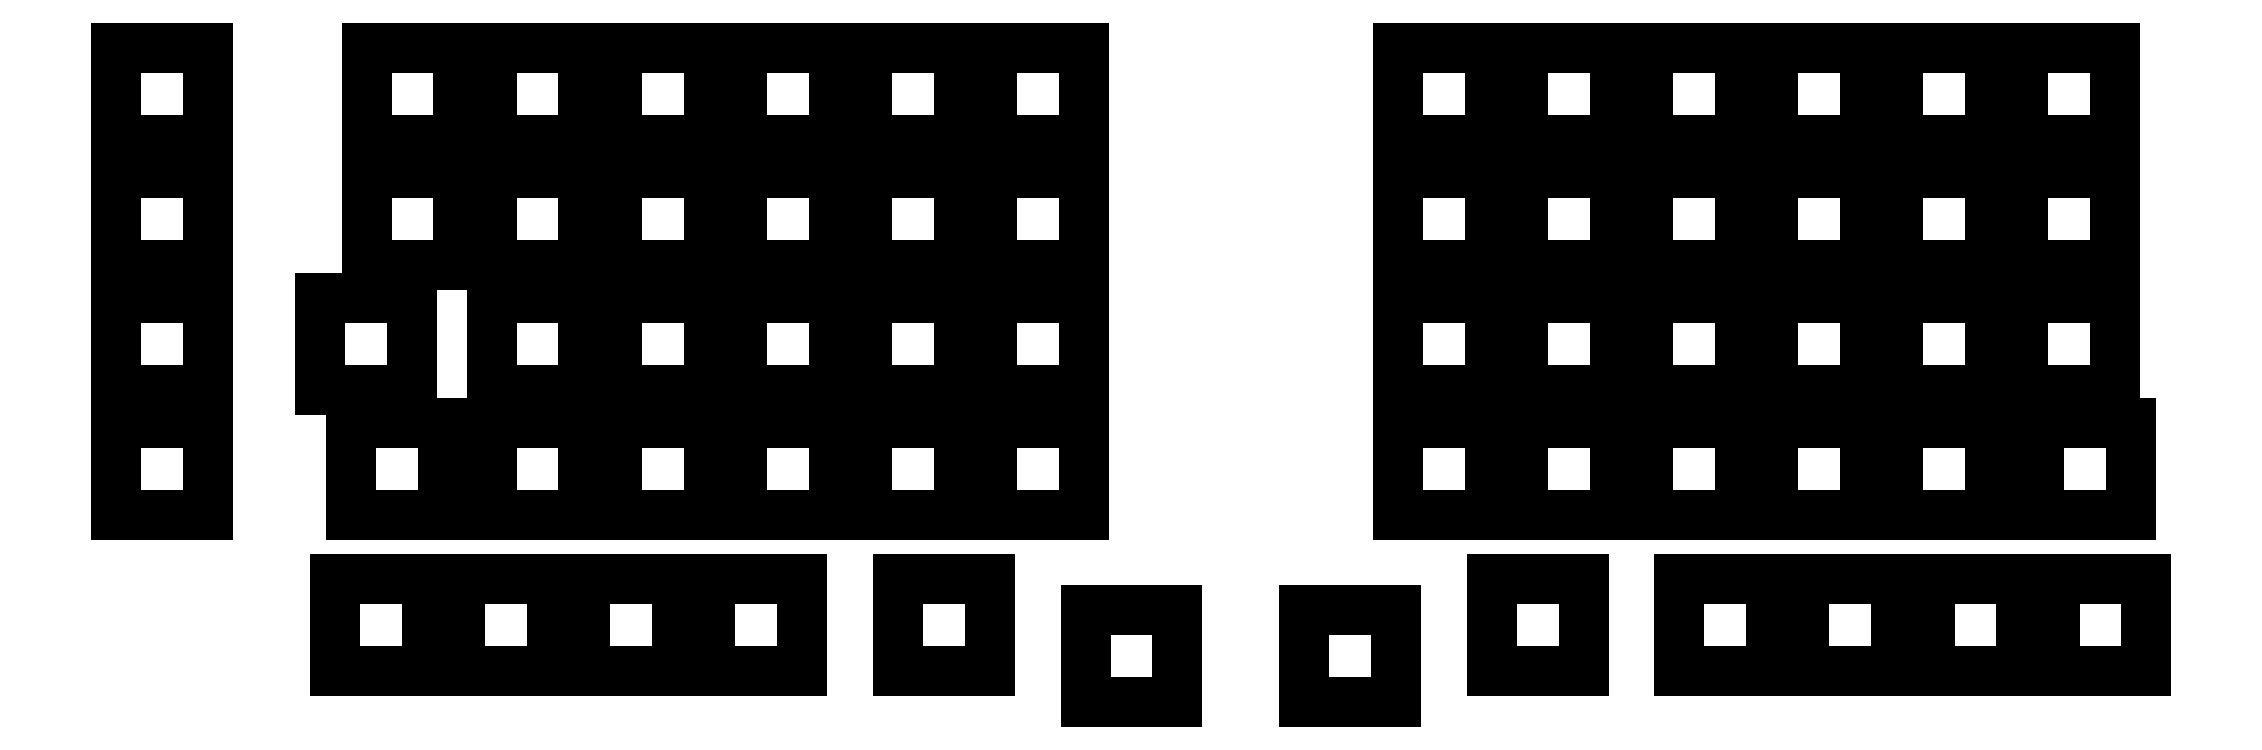
<metadata>
{"format":"dxf","ext":"dxf","renderer":"ezdxf+matplotlib","layout":"modelspace","background":"white","min_lineweight":24,"dpi":150}
</metadata>
<code>
0
SECTION
2
ENTITIES
0
LINE
8
0
10
183.6
20
16.78
30
0
11
197.6
21
16.78
31
0
0
LINE
8
0
10
197.6
20
16.78
30
0
11
197.6
21
2.784
31
0
0
LINE
8
0
10
197.6
20
2.784
30
0
11
183.6
21
2.784
31
0
0
LINE
8
0
10
183.6
20
2.784
30
0
11
183.6
21
16.78
31
0
0
LINE
8
0
10
150.3
20
16.78
30
0
11
164.3
21
16.78
31
0
0
LINE
8
0
10
164.3
20
16.78
30
0
11
164.3
21
2.784
31
0
0
LINE
8
0
10
164.3
20
2.784
30
0
11
150.3
21
2.784
31
0
0
LINE
8
0
10
150.3
20
2.784
30
0
11
150.3
21
16.78
31
0
0
LINE
8
0
10
297.9
20
21.55
30
0
11
311.9
21
21.55
31
0
0
LINE
8
0
10
311.9
20
21.55
30
0
11
311.9
21
7.546
31
0
0
LINE
8
0
10
311.9
20
7.546
30
0
11
297.9
21
7.546
31
0
0
LINE
8
0
10
297.9
20
7.546
30
0
11
297.9
21
21.55
31
0
0
LINE
8
0
10
278.8
20
21.55
30
0
11
292.8
21
21.55
31
0
0
LINE
8
0
10
292.8
20
21.55
30
0
11
292.8
21
7.546
31
0
0
LINE
8
0
10
292.8
20
7.546
30
0
11
278.8
21
7.546
31
0
0
LINE
8
0
10
278.8
20
7.546
30
0
11
278.8
21
21.55
31
0
0
LINE
8
0
10
259.8
20
21.55
30
0
11
273.8
21
21.55
31
0
0
LINE
8
0
10
273.8
20
21.55
30
0
11
273.8
21
7.546
31
0
0
LINE
8
0
10
273.8
20
7.546
30
0
11
259.8
21
7.546
31
0
0
LINE
8
0
10
259.8
20
7.546
30
0
11
259.8
21
21.55
31
0
0
LINE
8
0
10
240.7
20
21.55
30
0
11
254.7
21
21.55
31
0
0
LINE
8
0
10
254.7
20
21.55
30
0
11
254.7
21
7.546
31
0
0
LINE
8
0
10
254.7
20
7.546
30
0
11
240.7
21
7.546
31
0
0
LINE
8
0
10
240.7
20
7.546
30
0
11
240.7
21
21.55
31
0
0
LINE
8
0
10
212.2
20
21.55
30
0
11
226.2
21
21.55
31
0
0
LINE
8
0
10
226.2
20
21.55
30
0
11
226.2
21
7.546
31
0
0
LINE
8
0
10
226.2
20
7.546
30
0
11
212.2
21
7.546
31
0
0
LINE
8
0
10
212.2
20
7.546
30
0
11
212.2
21
21.55
31
0
0
LINE
8
0
10
121.7
20
21.55
30
0
11
135.7
21
21.55
31
0
0
LINE
8
0
10
135.7
20
21.55
30
0
11
135.7
21
7.546
31
0
0
LINE
8
0
10
135.7
20
7.546
30
0
11
121.7
21
7.546
31
0
0
LINE
8
0
10
121.7
20
7.546
30
0
11
121.7
21
21.55
31
0
0
LINE
8
0
10
93.11
20
21.55
30
0
11
107.1
21
21.55
31
0
0
LINE
8
0
10
107.1
20
21.55
30
0
11
107.1
21
7.546
31
0
0
LINE
8
0
10
107.1
20
7.546
30
0
11
93.11
21
7.546
31
0
0
LINE
8
0
10
93.11
20
7.546
30
0
11
93.11
21
21.55
31
0
0
LINE
8
0
10
74.06
20
21.55
30
0
11
88.06
21
21.55
31
0
0
LINE
8
0
10
88.06
20
21.55
30
0
11
88.06
21
7.546
31
0
0
LINE
8
0
10
88.06
20
7.546
30
0
11
74.06
21
7.546
31
0
0
LINE
8
0
10
74.06
20
7.546
30
0
11
74.06
21
21.55
31
0
0
LINE
8
0
10
55.01
20
21.55
30
0
11
69.01
21
21.55
31
0
0
LINE
8
0
10
69.01
20
21.55
30
0
11
69.01
21
7.546
31
0
0
LINE
8
0
10
69.01
20
7.546
30
0
11
55.01
21
7.546
31
0
0
LINE
8
0
10
55.01
20
7.546
30
0
11
55.01
21
21.55
31
0
0
LINE
8
0
10
35.96
20
21.55
30
0
11
49.96
21
21.55
31
0
0
LINE
8
0
10
49.96
20
21.55
30
0
11
49.96
21
7.546
31
0
0
LINE
8
0
10
49.96
20
7.546
30
0
11
35.96
21
7.546
31
0
0
LINE
8
0
10
35.96
20
7.546
30
0
11
35.96
21
21.55
31
0
0
LINE
8
0
10
295.5
20
45.36
30
0
11
309.5
21
45.36
31
0
0
LINE
8
0
10
309.5
20
45.36
30
0
11
309.5
21
31.36
31
0
0
LINE
8
0
10
309.5
20
31.36
30
0
11
295.5
21
31.36
31
0
0
LINE
8
0
10
295.5
20
31.36
30
0
11
295.5
21
45.36
31
0
0
LINE
8
0
10
274.1
20
45.36
30
0
11
288.1
21
45.36
31
0
0
LINE
8
0
10
288.1
20
45.36
30
0
11
288.1
21
31.36
31
0
0
LINE
8
0
10
288.1
20
31.36
30
0
11
274.1
21
31.36
31
0
0
LINE
8
0
10
274.1
20
31.36
30
0
11
274.1
21
45.36
31
0
0
LINE
8
0
10
255
20
45.36
30
0
11
269
21
45.36
31
0
0
LINE
8
0
10
269
20
45.36
30
0
11
269
21
31.36
31
0
0
LINE
8
0
10
269
20
31.36
30
0
11
255
21
31.36
31
0
0
LINE
8
0
10
255
20
31.36
30
0
11
255
21
45.36
31
0
0
LINE
8
0
10
236
20
45.36
30
0
11
250
21
45.36
31
0
0
LINE
8
0
10
250
20
45.36
30
0
11
250
21
31.36
31
0
0
LINE
8
0
10
250
20
31.36
30
0
11
236
21
31.36
31
0
0
LINE
8
0
10
236
20
31.36
30
0
11
236
21
45.36
31
0
0
LINE
8
0
10
216.9
20
45.36
30
0
11
230.9
21
45.36
31
0
0
LINE
8
0
10
230.9
20
45.36
30
0
11
230.9
21
31.36
31
0
0
LINE
8
0
10
230.9
20
31.36
30
0
11
216.9
21
31.36
31
0
0
LINE
8
0
10
216.9
20
31.36
30
0
11
216.9
21
45.36
31
0
0
LINE
8
0
10
197.9
20
45.36
30
0
11
211.9
21
45.36
31
0
0
LINE
8
0
10
211.9
20
45.36
30
0
11
211.9
21
31.36
31
0
0
LINE
8
0
10
211.9
20
31.36
30
0
11
197.9
21
31.36
31
0
0
LINE
8
0
10
197.9
20
31.36
30
0
11
197.9
21
45.36
31
0
0
LINE
8
0
10
136
20
45.36
30
0
11
150
21
45.36
31
0
0
LINE
8
0
10
150
20
45.36
30
0
11
150
21
31.36
31
0
0
LINE
8
0
10
150
20
31.36
30
0
11
136
21
31.36
31
0
0
LINE
8
0
10
136
20
31.36
30
0
11
136
21
45.36
31
0
0
LINE
8
0
10
116.9
20
45.36
30
0
11
130.9
21
45.36
31
0
0
LINE
8
0
10
130.9
20
45.36
30
0
11
130.9
21
31.36
31
0
0
LINE
8
0
10
130.9
20
31.36
30
0
11
116.9
21
31.36
31
0
0
LINE
8
0
10
116.9
20
31.36
30
0
11
116.9
21
45.36
31
0
0
LINE
8
0
10
97.87
20
45.36
30
0
11
111.9
21
45.36
31
0
0
LINE
8
0
10
111.9
20
45.36
30
0
11
111.9
21
31.36
31
0
0
LINE
8
0
10
111.9
20
31.36
30
0
11
97.87
21
31.36
31
0
0
LINE
8
0
10
97.87
20
31.36
30
0
11
97.87
21
45.36
31
0
0
LINE
8
0
10
78.82
20
45.36
30
0
11
92.82
21
45.36
31
0
0
LINE
8
0
10
92.82
20
45.36
30
0
11
92.82
21
31.36
31
0
0
LINE
8
0
10
92.82
20
31.36
30
0
11
78.82
21
31.36
31
0
0
LINE
8
0
10
78.82
20
31.36
30
0
11
78.82
21
45.36
31
0
0
LINE
8
0
10
59.77
20
45.36
30
0
11
73.77
21
45.36
31
0
0
LINE
8
0
10
73.77
20
45.36
30
0
11
73.77
21
31.36
31
0
0
LINE
8
0
10
73.77
20
31.36
30
0
11
59.77
21
31.36
31
0
0
LINE
8
0
10
59.77
20
31.36
30
0
11
59.77
21
45.36
31
0
0
LINE
8
0
10
38.34
20
45.36
30
0
11
52.34
21
45.36
31
0
0
LINE
8
0
10
52.34
20
45.36
30
0
11
52.34
21
31.36
31
0
0
LINE
8
0
10
52.34
20
31.36
30
0
11
38.34
21
31.36
31
0
0
LINE
8
0
10
38.34
20
31.36
30
0
11
38.34
21
45.36
31
0
0
LINE
8
0
10
2.62
20
45.36
30
0
11
16.62
21
45.36
31
0
0
LINE
8
0
10
16.62
20
45.36
30
0
11
16.62
21
31.36
31
0
0
LINE
8
0
10
16.62
20
31.36
30
0
11
2.62
21
31.36
31
0
0
LINE
8
0
10
2.62
20
31.36
30
0
11
2.62
21
45.36
31
0
0
LINE
8
0
10
293.1
20
64.41
30
0
11
307.1
21
64.41
31
0
0
LINE
8
0
10
307.1
20
64.41
30
0
11
307.1
21
50.41
31
0
0
LINE
8
0
10
307.1
20
50.41
30
0
11
293.1
21
50.41
31
0
0
LINE
8
0
10
293.1
20
50.41
30
0
11
293.1
21
64.41
31
0
0
LINE
8
0
10
274.1
20
64.41
30
0
11
288.1
21
64.41
31
0
0
LINE
8
0
10
288.1
20
64.41
30
0
11
288.1
21
50.41
31
0
0
LINE
8
0
10
288.1
20
50.41
30
0
11
274.1
21
50.41
31
0
0
LINE
8
0
10
274.1
20
50.41
30
0
11
274.1
21
64.41
31
0
0
LINE
8
0
10
255
20
64.41
30
0
11
269
21
64.41
31
0
0
LINE
8
0
10
269
20
64.41
30
0
11
269
21
50.41
31
0
0
LINE
8
0
10
269
20
50.41
30
0
11
255
21
50.41
31
0
0
LINE
8
0
10
255
20
50.41
30
0
11
255
21
64.41
31
0
0
LINE
8
0
10
236
20
64.41
30
0
11
250
21
64.41
31
0
0
LINE
8
0
10
250
20
64.41
30
0
11
250
21
50.41
31
0
0
LINE
8
0
10
250
20
50.41
30
0
11
236
21
50.41
31
0
0
LINE
8
0
10
236
20
50.41
30
0
11
236
21
64.41
31
0
0
LINE
8
0
10
216.9
20
64.41
30
0
11
230.9
21
64.41
31
0
0
LINE
8
0
10
230.9
20
64.41
30
0
11
230.9
21
50.41
31
0
0
LINE
8
0
10
230.9
20
50.41
30
0
11
216.9
21
50.41
31
0
0
LINE
8
0
10
216.9
20
50.41
30
0
11
216.9
21
64.41
31
0
0
LINE
8
0
10
197.9
20
64.41
30
0
11
211.9
21
64.41
31
0
0
LINE
8
0
10
211.9
20
64.41
30
0
11
211.9
21
50.41
31
0
0
LINE
8
0
10
211.9
20
50.41
30
0
11
197.9
21
50.41
31
0
0
LINE
8
0
10
197.9
20
50.41
30
0
11
197.9
21
64.41
31
0
0
LINE
8
0
10
136
20
64.41
30
0
11
150
21
64.41
31
0
0
LINE
8
0
10
150
20
64.41
30
0
11
150
21
50.41
31
0
0
LINE
8
0
10
150
20
50.41
30
0
11
136
21
50.41
31
0
0
LINE
8
0
10
136
20
50.41
30
0
11
136
21
64.41
31
0
0
LINE
8
0
10
116.9
20
64.41
30
0
11
130.9
21
64.41
31
0
0
LINE
8
0
10
130.9
20
64.41
30
0
11
130.9
21
50.41
31
0
0
LINE
8
0
10
130.9
20
50.41
30
0
11
116.9
21
50.41
31
0
0
LINE
8
0
10
116.9
20
50.41
30
0
11
116.9
21
64.41
31
0
0
LINE
8
0
10
97.87
20
64.41
30
0
11
111.9
21
64.41
31
0
0
LINE
8
0
10
111.9
20
64.41
30
0
11
111.9
21
50.41
31
0
0
LINE
8
0
10
111.9
20
50.41
30
0
11
97.87
21
50.41
31
0
0
LINE
8
0
10
97.87
20
50.41
30
0
11
97.87
21
64.41
31
0
0
LINE
8
0
10
78.82
20
64.41
30
0
11
92.82
21
64.41
31
0
0
LINE
8
0
10
92.82
20
64.41
30
0
11
92.82
21
50.41
31
0
0
LINE
8
0
10
92.82
20
50.41
30
0
11
78.82
21
50.41
31
0
0
LINE
8
0
10
78.82
20
50.41
30
0
11
78.82
21
64.41
31
0
0
LINE
8
0
10
59.77
20
64.41
30
0
11
73.77
21
64.41
31
0
0
LINE
8
0
10
73.77
20
64.41
30
0
11
73.77
21
50.41
31
0
0
LINE
8
0
10
73.77
20
50.41
30
0
11
59.77
21
50.41
31
0
0
LINE
8
0
10
59.77
20
50.41
30
0
11
59.77
21
64.41
31
0
0
LINE
8
0
10
33.58
20
64.41
30
0
11
47.58
21
64.41
31
0
0
LINE
8
0
10
47.58
20
64.41
30
0
11
47.58
21
50.41
31
0
0
LINE
8
0
10
47.58
20
50.41
30
0
11
33.58
21
50.41
31
0
0
LINE
8
0
10
33.58
20
50.41
30
0
11
33.58
21
64.41
31
0
0
LINE
8
0
10
2.62
20
64.41
30
0
11
16.62
21
64.41
31
0
0
LINE
8
0
10
16.62
20
64.41
30
0
11
16.62
21
50.41
31
0
0
LINE
8
0
10
16.62
20
50.41
30
0
11
2.62
21
50.41
31
0
0
LINE
8
0
10
2.62
20
50.41
30
0
11
2.62
21
64.41
31
0
0
LINE
8
0
10
293.1
20
83.46
30
0
11
307.1
21
83.46
31
0
0
LINE
8
0
10
307.1
20
83.46
30
0
11
307.1
21
69.46
31
0
0
LINE
8
0
10
307.1
20
69.46
30
0
11
293.1
21
69.46
31
0
0
LINE
8
0
10
293.1
20
69.46
30
0
11
293.1
21
83.46
31
0
0
LINE
8
0
10
274.1
20
83.46
30
0
11
288.1
21
83.46
31
0
0
LINE
8
0
10
288.1
20
83.46
30
0
11
288.1
21
69.46
31
0
0
LINE
8
0
10
288.1
20
69.46
30
0
11
274.1
21
69.46
31
0
0
LINE
8
0
10
274.1
20
69.46
30
0
11
274.1
21
83.46
31
0
0
LINE
8
0
10
255
20
83.46
30
0
11
269
21
83.46
31
0
0
LINE
8
0
10
269
20
83.46
30
0
11
269
21
69.46
31
0
0
LINE
8
0
10
269
20
69.46
30
0
11
255
21
69.46
31
0
0
LINE
8
0
10
255
20
69.46
30
0
11
255
21
83.46
31
0
0
LINE
8
0
10
236
20
83.46
30
0
11
250
21
83.46
31
0
0
LINE
8
0
10
250
20
83.46
30
0
11
250
21
69.46
31
0
0
LINE
8
0
10
250
20
69.46
30
0
11
236
21
69.46
31
0
0
LINE
8
0
10
236
20
69.46
30
0
11
236
21
83.46
31
0
0
LINE
8
0
10
216.9
20
83.46
30
0
11
230.9
21
83.46
31
0
0
LINE
8
0
10
230.9
20
83.46
30
0
11
230.9
21
69.46
31
0
0
LINE
8
0
10
230.9
20
69.46
30
0
11
216.9
21
69.46
31
0
0
LINE
8
0
10
216.9
20
69.46
30
0
11
216.9
21
83.46
31
0
0
LINE
8
0
10
197.9
20
83.46
30
0
11
211.9
21
83.46
31
0
0
LINE
8
0
10
211.9
20
83.46
30
0
11
211.9
21
69.46
31
0
0
LINE
8
0
10
211.9
20
69.46
30
0
11
197.9
21
69.46
31
0
0
LINE
8
0
10
197.9
20
69.46
30
0
11
197.9
21
83.46
31
0
0
LINE
8
0
10
136
20
83.46
30
0
11
150
21
83.46
31
0
0
LINE
8
0
10
150
20
83.46
30
0
11
150
21
69.46
31
0
0
LINE
8
0
10
150
20
69.46
30
0
11
136
21
69.46
31
0
0
LINE
8
0
10
136
20
69.46
30
0
11
136
21
83.46
31
0
0
LINE
8
0
10
116.9
20
83.46
30
0
11
130.9
21
83.46
31
0
0
LINE
8
0
10
130.9
20
83.46
30
0
11
130.9
21
69.46
31
0
0
LINE
8
0
10
130.9
20
69.46
30
0
11
116.9
21
69.46
31
0
0
LINE
8
0
10
116.9
20
69.46
30
0
11
116.9
21
83.46
31
0
0
LINE
8
0
10
97.87
20
83.46
30
0
11
111.9
21
83.46
31
0
0
LINE
8
0
10
111.9
20
83.46
30
0
11
111.9
21
69.46
31
0
0
LINE
8
0
10
111.9
20
69.46
30
0
11
97.87
21
69.46
31
0
0
LINE
8
0
10
97.87
20
69.46
30
0
11
97.87
21
83.46
31
0
0
LINE
8
0
10
78.82
20
83.46
30
0
11
92.82
21
83.46
31
0
0
LINE
8
0
10
92.82
20
83.46
30
0
11
92.82
21
69.46
31
0
0
LINE
8
0
10
92.82
20
69.46
30
0
11
78.82
21
69.46
31
0
0
LINE
8
0
10
78.82
20
69.46
30
0
11
78.82
21
83.46
31
0
0
LINE
8
0
10
59.77
20
83.46
30
0
11
73.77
21
83.46
31
0
0
LINE
8
0
10
73.77
20
83.46
30
0
11
73.77
21
69.46
31
0
0
LINE
8
0
10
73.77
20
69.46
30
0
11
59.77
21
69.46
31
0
0
LINE
8
0
10
59.77
20
69.46
30
0
11
59.77
21
83.46
31
0
0
LINE
8
0
10
40.72
20
83.46
30
0
11
54.72
21
83.46
31
0
0
LINE
8
0
10
54.72
20
83.46
30
0
11
54.72
21
69.46
31
0
0
LINE
8
0
10
54.72
20
69.46
30
0
11
40.72
21
69.46
31
0
0
LINE
8
0
10
40.72
20
69.46
30
0
11
40.72
21
83.46
31
0
0
LINE
8
0
10
2.62
20
83.46
30
0
11
16.62
21
83.46
31
0
0
LINE
8
0
10
16.62
20
83.46
30
0
11
16.62
21
69.46
31
0
0
LINE
8
0
10
16.62
20
69.46
30
0
11
2.62
21
69.46
31
0
0
LINE
8
0
10
2.62
20
69.46
30
0
11
2.62
21
83.46
31
0
0
LINE
8
0
10
293.1
20
102.5
30
0
11
307.1
21
102.5
31
0
0
LINE
8
0
10
307.1
20
102.5
30
0
11
307.1
21
88.51
31
0
0
LINE
8
0
10
307.1
20
88.51
30
0
11
293.1
21
88.51
31
0
0
LINE
8
0
10
293.1
20
88.51
30
0
11
293.1
21
102.5
31
0
0
LINE
8
0
10
274.1
20
102.5
30
0
11
288.1
21
102.5
31
0
0
LINE
8
0
10
288.1
20
102.5
30
0
11
288.1
21
88.51
31
0
0
LINE
8
0
10
288.1
20
88.51
30
0
11
274.1
21
88.51
31
0
0
LINE
8
0
10
274.1
20
88.51
30
0
11
274.1
21
102.5
31
0
0
LINE
8
0
10
255
20
102.5
30
0
11
269
21
102.5
31
0
0
LINE
8
0
10
269
20
102.5
30
0
11
269
21
88.51
31
0
0
LINE
8
0
10
269
20
88.51
30
0
11
255
21
88.51
31
0
0
LINE
8
0
10
255
20
88.51
30
0
11
255
21
102.5
31
0
0
LINE
8
0
10
236
20
102.5
30
0
11
250
21
102.5
31
0
0
LINE
8
0
10
250
20
102.5
30
0
11
250
21
88.51
31
0
0
LINE
8
0
10
250
20
88.51
30
0
11
236
21
88.51
31
0
0
LINE
8
0
10
236
20
88.51
30
0
11
236
21
102.5
31
0
0
LINE
8
0
10
216.9
20
102.5
30
0
11
230.9
21
102.5
31
0
0
LINE
8
0
10
230.9
20
102.5
30
0
11
230.9
21
88.51
31
0
0
LINE
8
0
10
230.9
20
88.51
30
0
11
216.9
21
88.51
31
0
0
LINE
8
0
10
216.9
20
88.51
30
0
11
216.9
21
102.5
31
0
0
LINE
8
0
10
197.9
20
102.5
30
0
11
211.9
21
102.5
31
0
0
LINE
8
0
10
211.9
20
102.5
30
0
11
211.9
21
88.51
31
0
0
LINE
8
0
10
211.9
20
88.51
30
0
11
197.9
21
88.51
31
0
0
LINE
8
0
10
197.9
20
88.51
30
0
11
197.9
21
102.5
31
0
0
LINE
8
0
10
136
20
102.5
30
0
11
150
21
102.5
31
0
0
LINE
8
0
10
150
20
102.5
30
0
11
150
21
88.51
31
0
0
LINE
8
0
10
150
20
88.51
30
0
11
136
21
88.51
31
0
0
LINE
8
0
10
136
20
88.51
30
0
11
136
21
102.5
31
0
0
LINE
8
0
10
116.9
20
102.5
30
0
11
130.9
21
102.5
31
0
0
LINE
8
0
10
130.9
20
102.5
30
0
11
130.9
21
88.51
31
0
0
LINE
8
0
10
130.9
20
88.51
30
0
11
116.9
21
88.51
31
0
0
LINE
8
0
10
116.9
20
88.51
30
0
11
116.9
21
102.5
31
0
0
LINE
8
0
10
97.87
20
102.5
30
0
11
111.9
21
102.5
31
0
0
LINE
8
0
10
111.9
20
102.5
30
0
11
111.9
21
88.51
31
0
0
LINE
8
0
10
111.9
20
88.51
30
0
11
97.87
21
88.51
31
0
0
LINE
8
0
10
97.87
20
88.51
30
0
11
97.87
21
102.5
31
0
0
LINE
8
0
10
78.82
20
102.5
30
0
11
92.82
21
102.5
31
0
0
LINE
8
0
10
92.82
20
102.5
30
0
11
92.82
21
88.51
31
0
0
LINE
8
0
10
92.82
20
88.51
30
0
11
78.82
21
88.51
31
0
0
LINE
8
0
10
78.82
20
88.51
30
0
11
78.82
21
102.5
31
0
0
LINE
8
0
10
59.77
20
102.5
30
0
11
73.77
21
102.5
31
0
0
LINE
8
0
10
73.77
20
102.5
30
0
11
73.77
21
88.51
31
0
0
LINE
8
0
10
73.77
20
88.51
30
0
11
59.77
21
88.51
31
0
0
LINE
8
0
10
59.77
20
88.51
30
0
11
59.77
21
102.5
31
0
0
LINE
8
0
10
40.72
20
102.5
30
0
11
54.72
21
102.5
31
0
0
LINE
8
0
10
54.72
20
102.5
30
0
11
54.72
21
88.51
31
0
0
LINE
8
0
10
54.72
20
88.51
30
0
11
40.72
21
88.51
31
0
0
LINE
8
0
10
40.72
20
88.51
30
0
11
40.72
21
102.5
31
0
0
LINE
8
0
10
2.62
20
102.5
30
0
11
16.62
21
102.5
31
0
0
LINE
8
0
10
16.62
20
102.5
30
0
11
16.62
21
88.51
31
0
0
LINE
8
0
10
16.62
20
88.51
30
0
11
2.62
21
88.51
31
0
0
LINE
8
0
10
2.62
20
88.51
30
0
11
2.62
21
102.5
31
0
0
ENDSEC
0
EOF

</code>
